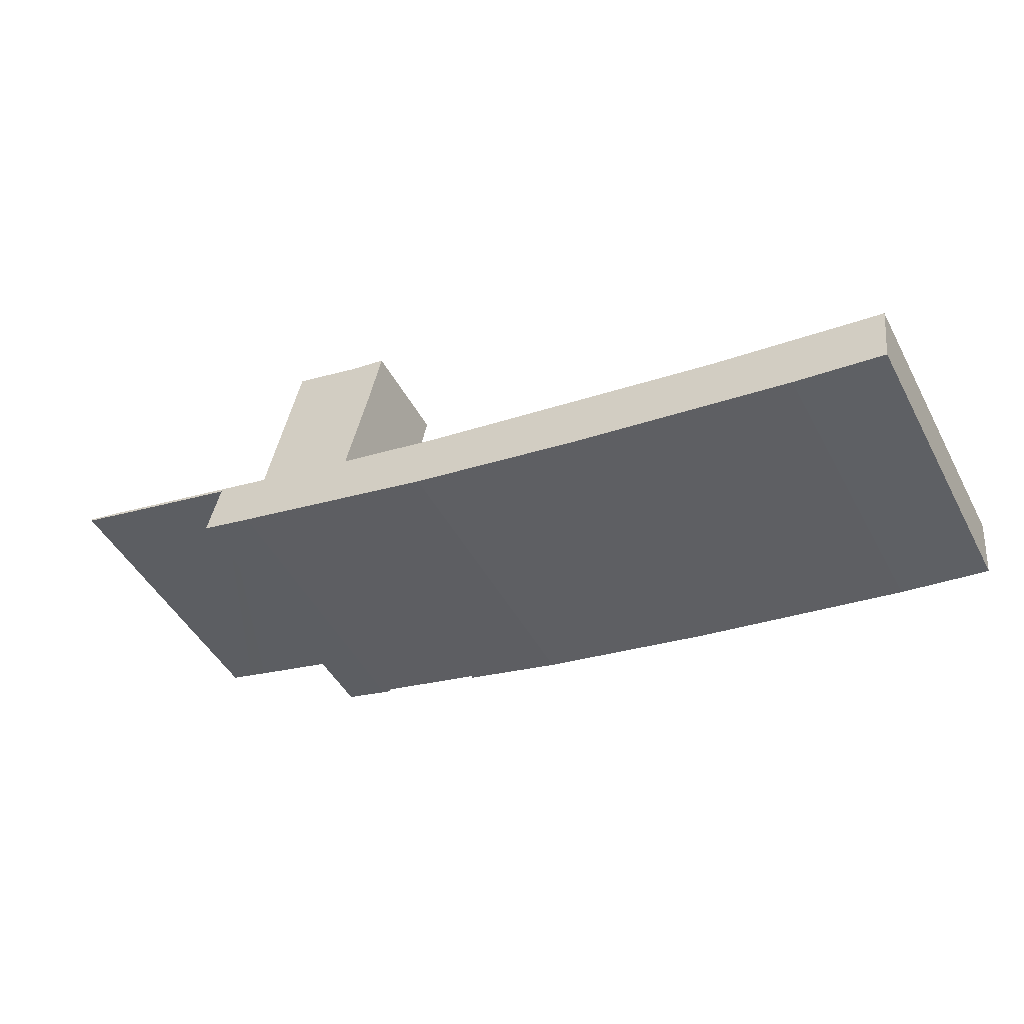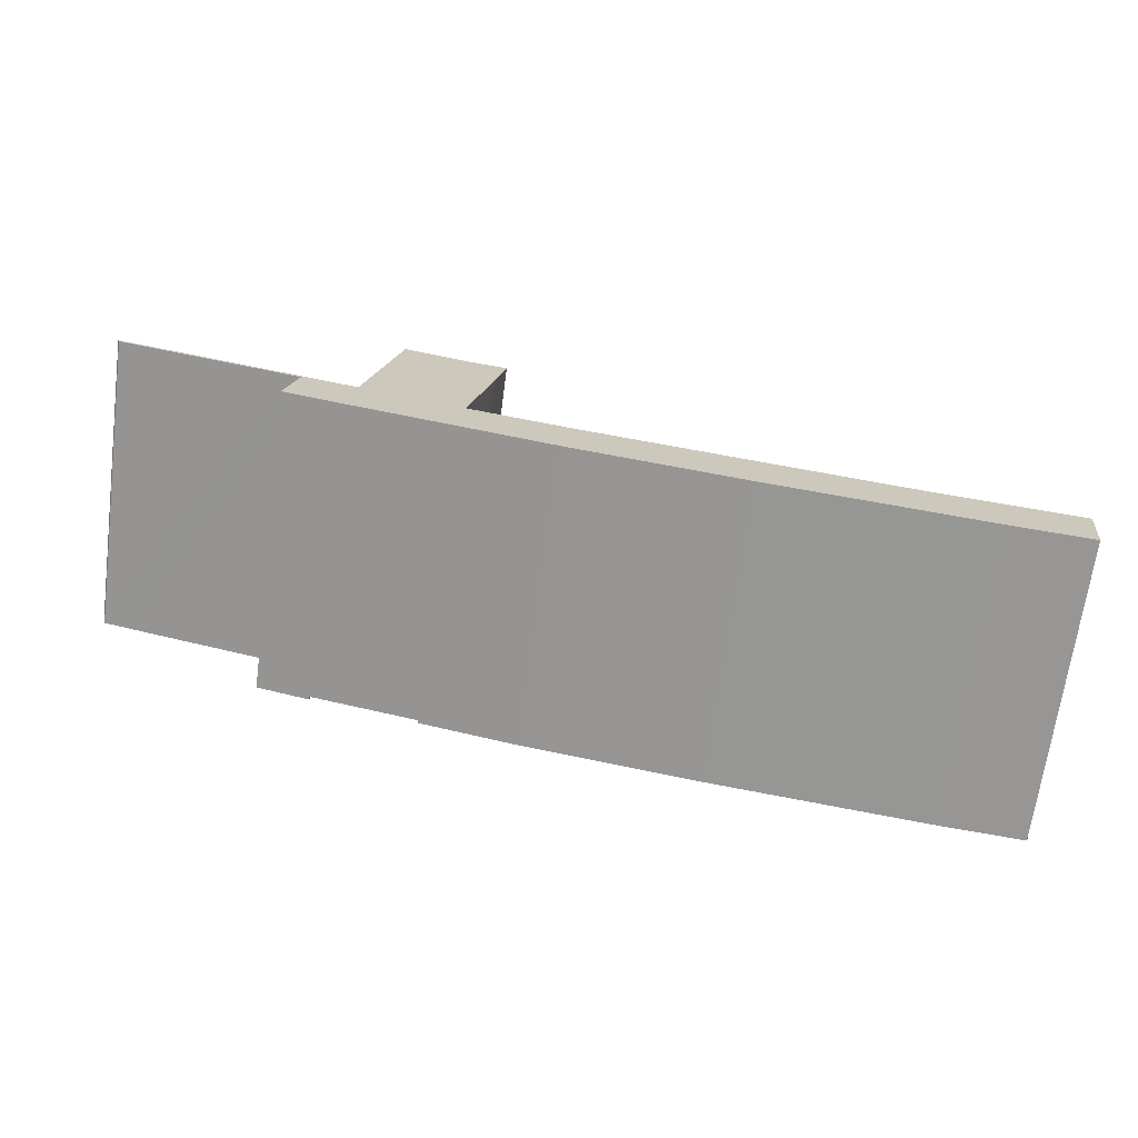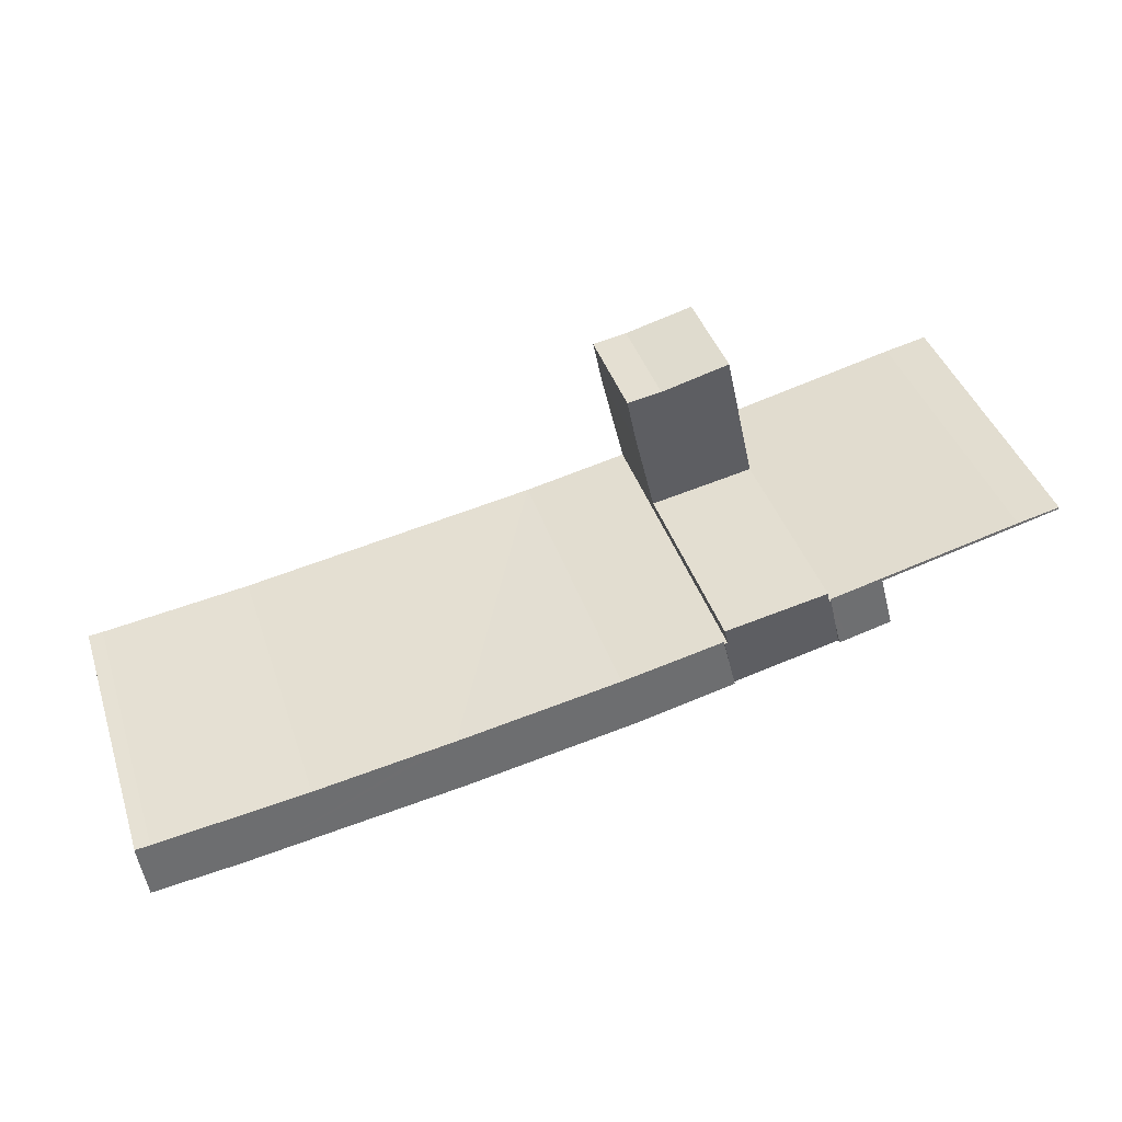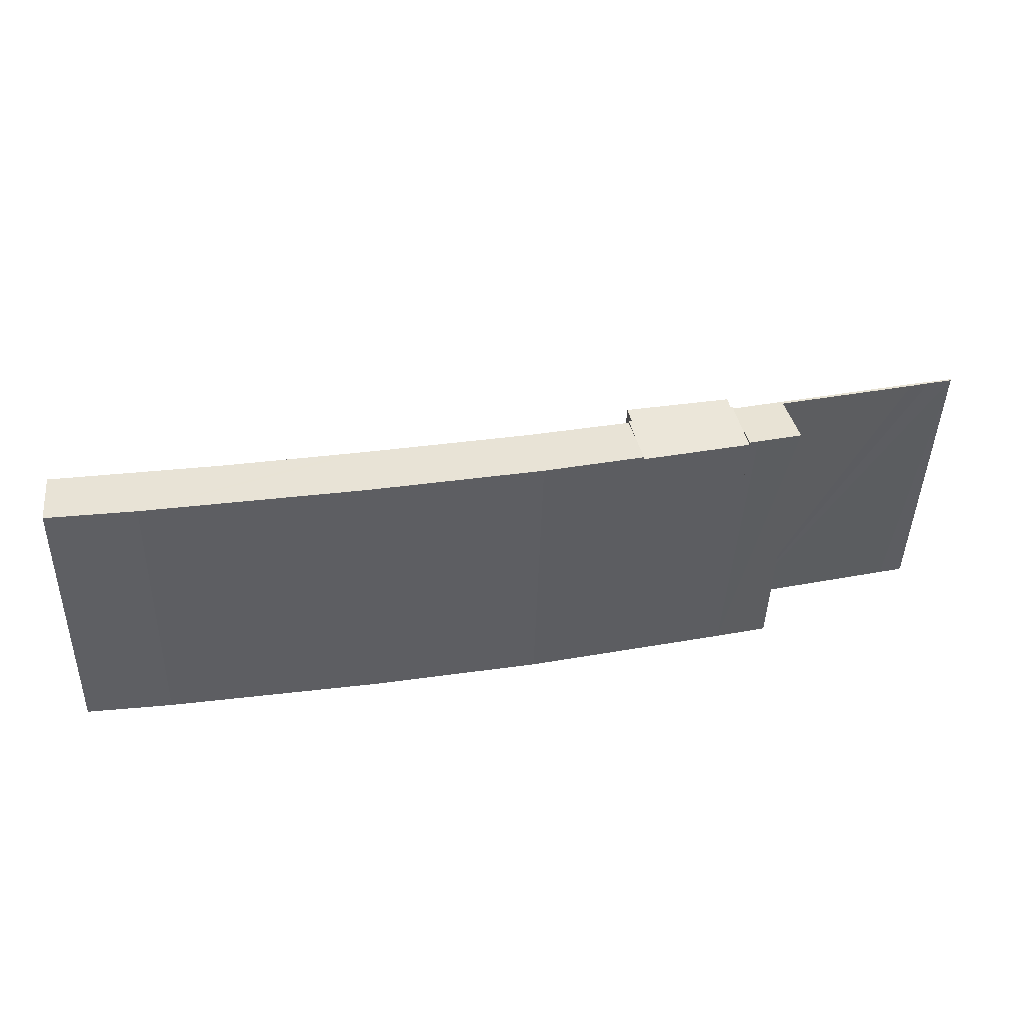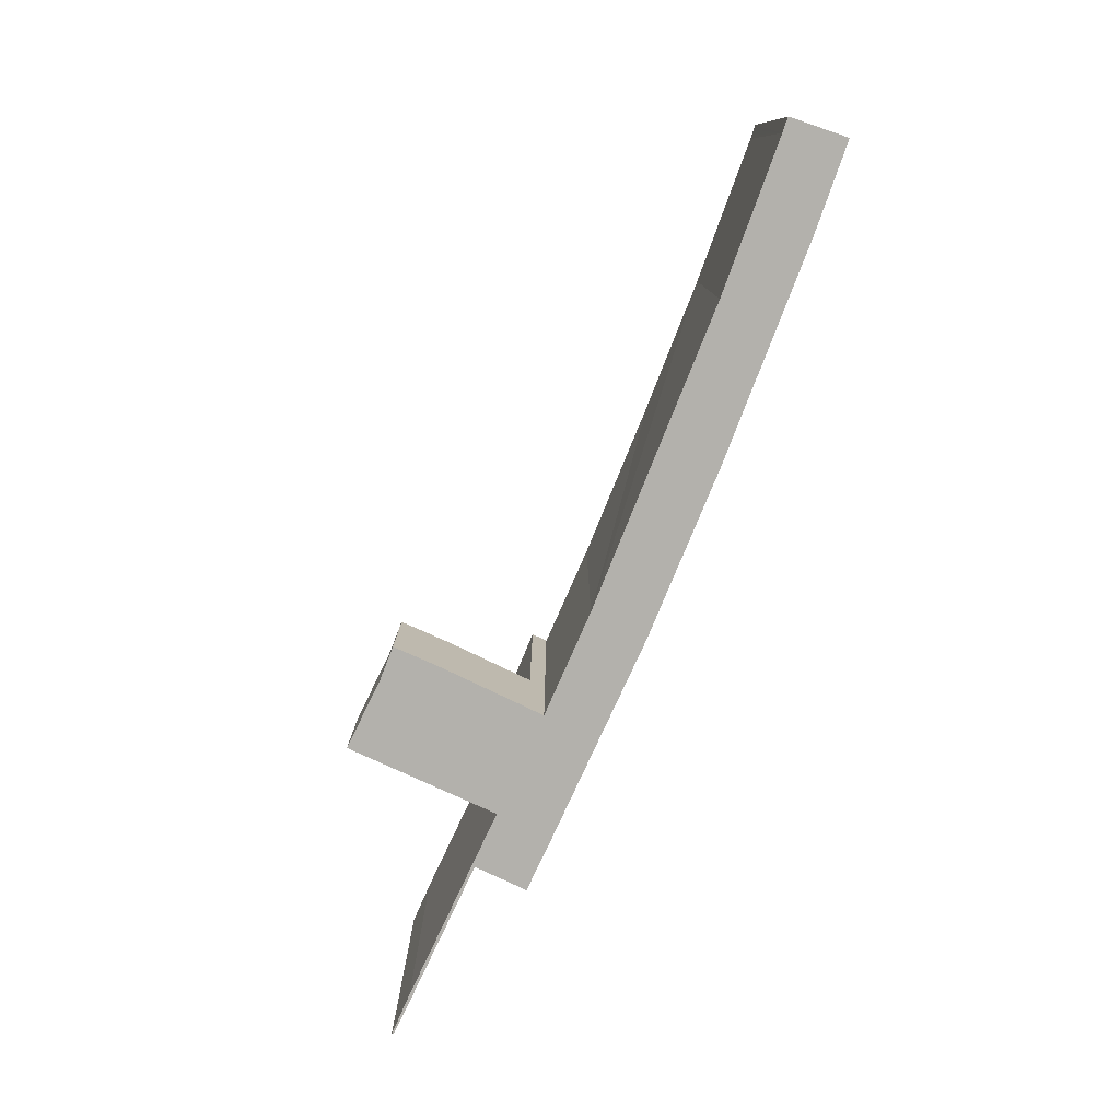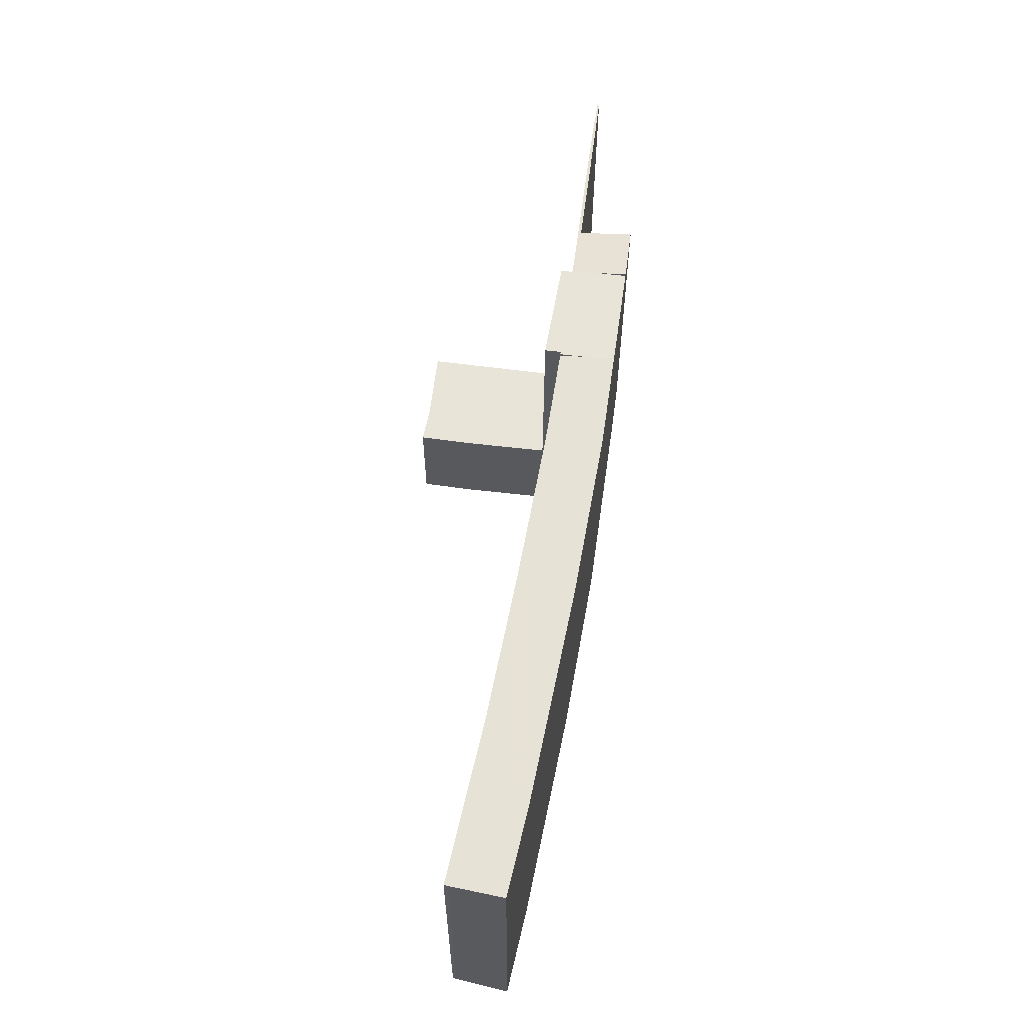
<metadata>
{"format":"obj","ext":"obj","renderer":"f3d","projection":"perspective","resolution":1024,"background":"white","views":[{"elev":-47.2,"azim":27.1,"up":"+Z"},{"elev":-68.3,"azim":-7.5,"up":"+Z"},{"elev":41.6,"azim":162.0,"up":"+Z"},{"elev":-43.5,"azim":178.5,"up":"+Z"},{"elev":-79.0,"azim":77.8,"up":"+Y"},{"elev":60.0,"azim":110.4,"up":"+Y"}]}
</metadata>
<code>
v  17.01 15.2 -5.188
v  17.16 15.2 -3.862
v  17.31 15.2 -3.892
v  12.11 15.2 -2.107
v  17.36 15.2 -3.064
v  16.67 15.2 -6.653
v  11.98 15.2 -2.687
v  11.24 15.2 -5.465
v  11.89 15.2 -2.666
v  11.57 15.2 -4.026
v  11.98 1.645e-16 -2.687
v  12.11 1.29e-16 -2.107
v  11.24 3.346e-16 -5.465
v  11.89 1.632e-16 -2.666
v  11.57 2.465e-16 -4.026
v  17.36 1.876e-16 -3.064
v  17.16 2.365e-16 -3.862
v  17.31 2.383e-16 -3.892
v  16.67 4.074e-16 -6.653
v  17.01 3.177e-16 -5.188
v  21.71 15.36 -7.756
v  16.67 15.34 -6.653
v  17.31 15.07 -3.892
v  22.48 15.09 -4.946
v  30.48 15.35 -9.324
v  29.8 15.08 -6.232
v  30.73 15.08 -6.394
v  41.45 15.32 -11
v  31.75 15.08 -6.558
v  37.78 15.06 -7.529
v  45.49 15.03 -8.579
v  45.03 15.3 -11.44
v  45.91 15.3 -11.55
v  45.71 15.03 -8.604
v  45.97 15.03 -8.634
v  46.22 15.05 -8.857
v  46.23 15.03 -8.663
v  45.49 5.253e-16 -8.579
v  46.23 5.305e-16 -8.663
v  45.71 5.268e-16 -8.604
v  45.97 5.287e-16 -8.634
v  37.78 4.61e-16 -7.529
v  22.48 3.029e-16 -4.946
v  29.8 3.816e-16 -6.232
v  31.75 4.016e-16 -6.558
v  30.73 3.915e-16 -6.394
v  46.22 5.423e-16 -8.857
v  45.91 7.071e-16 -11.55
v  41.45 6.735e-16 -11
v  45.03 7.005e-16 -11.44
v  30.48 5.709e-16 -9.324
v  21.71 4.749e-16 -7.756
v  15.17 5.222 4.492
v  13.09 5.222 2.294
v  13.66 5.222 4.869
v  13.08 5.222 2.283
v  12.31 5.222 -1.188
v  12.11 5.222 -2.107
v  17.36 5.222 -3.064
v  15.38 5.222 4.439
v  17.12 5.222 4.004
v  17.16 5.222 3.994
v  18.32 5.222 3.807
v  18.91 5.222 3.711
v  17.52 5.222 -2.372
v  18.36 5.222 1.092
v  18.91 5.222 3.661
v  18.38 5.222 1.186
v  17.16 -2.446e-16 3.994
v  18.91 -2.272e-16 3.711
v  18.32 -2.331e-16 3.807
v  13.66 -2.981e-16 4.869
v  17.12 -2.452e-16 4.004
v  15.17 -2.751e-16 4.492
v  15.38 -2.718e-16 4.439
v  18.38 -7.262e-17 1.186
v  18.91 -2.242e-16 3.661
v  17.52 1.452e-16 -2.372
v  18.36 -6.687e-17 1.092
v  13.08 -1.398e-16 2.283
v  12.31 7.274e-17 -1.188
v  13.09 -1.405e-16 2.294
v  0.243 15.01 -0.049
v  0.056 15.02 -0.104
v  0 15.01 9.19e-16
v  1.259 15.02 -0.377
v  2.159 15.01 -0.439
v  2.22 15.03 -0.609
v  9.123 15.05 -2.033
v  9.087 15.06 -2.185
v  9.184 15.06 -2.207
v  11.89 15.06 -2.666
v  10.8 15.35 -5.368
v  11.24 15.35 -5.465
v  8.556 15.34 -4.852
v  8.556 2.971e-16 -4.852
v  10.8 3.287e-16 -5.368
v  9.184 1.351e-16 -2.207
v  1.259 2.308e-17 -0.377
v  0.056 6.368e-18 -0.104
v  9.087 1.338e-16 -2.185
v  2.22 3.729e-17 -0.609
v  0 0 0
v  9.123 1.245e-16 -2.033
v  2.159 2.688e-17 -0.439
v  0.243 3e-18 -0.049
g defaultobject
f 1 2 3
f 2 4 5
f 4 2 1
f 4 1 6
f 4 6 7
f 7 6 8
f 7 8 9
f 9 8 10
f 11 4 7
f 4 11 12
f 13 10 8
f 10 13 9
f 9 13 14
f 14 13 15
f 12 5 4
f 5 12 16
f 17 3 2
f 3 17 18
f 14 7 9
f 7 14 11
f 16 2 5
f 2 16 17
f 18 1 3
f 1 18 6
f 6 18 19
f 19 18 20
f 19 8 6
f 8 19 13
f 12 17 16
f 17 12 11
f 17 20 18
f 20 17 19
f 19 17 13
f 13 17 11
f 13 11 14
f 13 14 15
f 1 21 22
f 21 1 23
f 21 23 24
f 21 24 25
f 25 24 26
f 25 26 27
f 25 27 28
f 28 27 29
f 28 29 30
f 28 30 31
f 28 31 32
f 32 31 33
f 33 31 34
f 33 34 35
f 33 35 36
f 36 35 37
f 38 34 31
f 34 38 35
f 35 38 37
f 37 38 39
f 39 38 40
f 39 40 41
f 42 31 30
f 31 42 38
f 23 43 24
f 43 23 18
f 43 26 24
f 26 43 27
f 27 43 29
f 29 43 30
f 30 43 42
f 42 43 44
f 42 44 45
f 45 44 46
f 37 47 36
f 47 37 39
f 36 48 33
f 48 36 47
f 48 32 33
f 32 48 28
f 28 48 49
f 49 48 50
f 28 51 25
f 51 28 49
f 25 52 21
f 52 25 51
f 52 22 21
f 22 52 19
f 19 1 22
f 1 19 23
f 23 19 18
f 18 19 20
f 52 20 19
f 20 52 18
f 18 52 43
f 43 52 51
f 43 51 44
f 44 51 46
f 46 51 49
f 46 49 45
f 45 49 42
f 42 49 38
f 38 49 50
f 38 50 48
f 38 48 40
f 40 48 41
f 41 48 39
f 39 48 47
f 53 54 55
f 54 53 56
f 56 53 57
f 57 53 58
f 58 53 59
f 59 53 60
f 59 60 61
f 59 61 62
f 59 62 63
f 59 63 64
f 59 64 65
f 65 64 66
f 66 64 67
f 66 67 68
f 69 63 62
f 63 69 64
f 64 69 70
f 70 69 71
f 72 53 55
f 53 72 60
f 60 72 61
f 61 72 62
f 62 72 73
f 62 73 69
f 73 72 74
f 73 74 75
f 70 67 64
f 67 70 68
f 68 70 76
f 76 70 77
f 76 66 68
f 66 76 65
f 65 76 59
f 59 76 78
f 59 78 16
f 78 76 79
f 16 58 59
f 58 16 12
f 12 57 58
f 57 12 56
f 56 12 80
f 80 12 81
f 80 54 56
f 54 80 82
f 82 55 54
f 55 82 72
f 82 74 72
f 74 82 75
f 75 82 80
f 75 80 81
f 75 81 73
f 73 81 69
f 69 81 71
f 71 81 12
f 71 12 70
f 70 12 16
f 70 16 77
f 77 16 78
f 77 78 79
f 77 79 76
f 83 84 85
f 84 83 86
f 86 83 87
f 86 87 88
f 88 87 89
f 88 89 90
f 90 89 91
f 91 89 92
f 91 92 93
f 93 92 10
f 93 10 94
f 93 95 91
f 10 13 94
f 13 10 92
f 13 92 14
f 13 14 15
f 13 93 94
f 93 13 95
f 95 13 96
f 96 13 97
f 98 90 91
f 90 98 88
f 88 98 86
f 86 98 84
f 84 98 99
f 84 99 100
f 99 98 101
f 99 101 102
f 96 91 95
f 91 96 98
f 100 85 84
f 85 100 103
f 89 14 92
f 14 89 87
f 14 87 104
f 104 87 105
f 103 83 85
f 83 103 87
f 87 103 105
f 105 103 106
f 100 106 103
f 106 100 99
f 106 99 105
f 105 99 102
f 105 102 104
f 104 102 101
f 104 101 14
f 14 101 98
f 14 98 96
f 14 96 97
f 14 97 15
f 15 97 13

</code>
